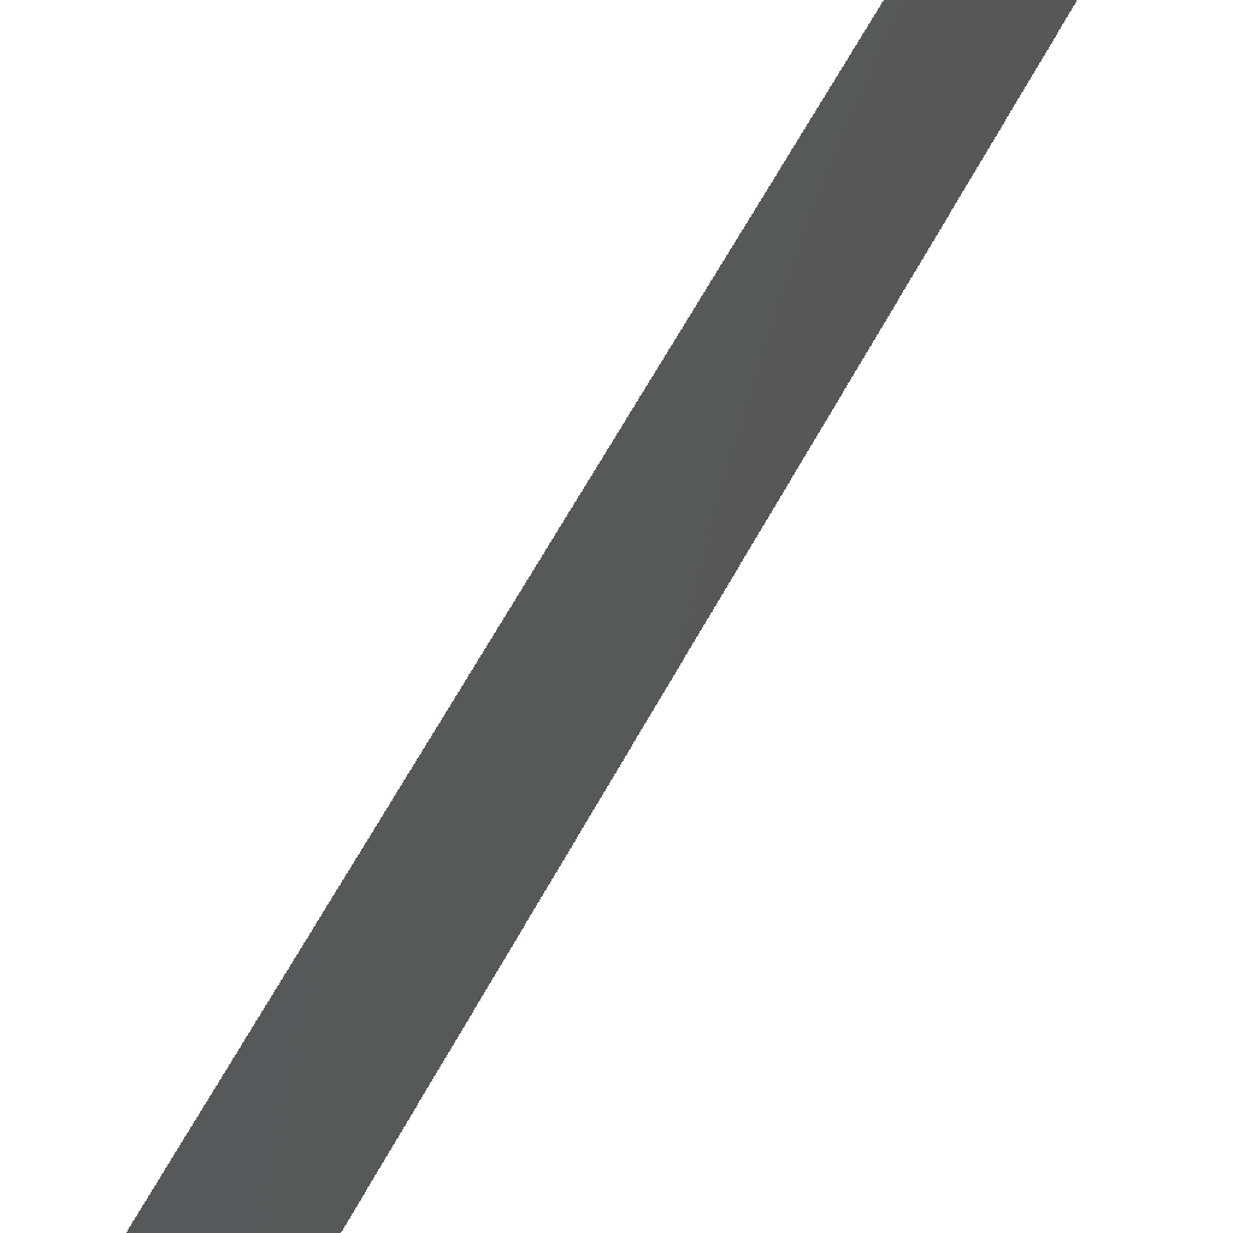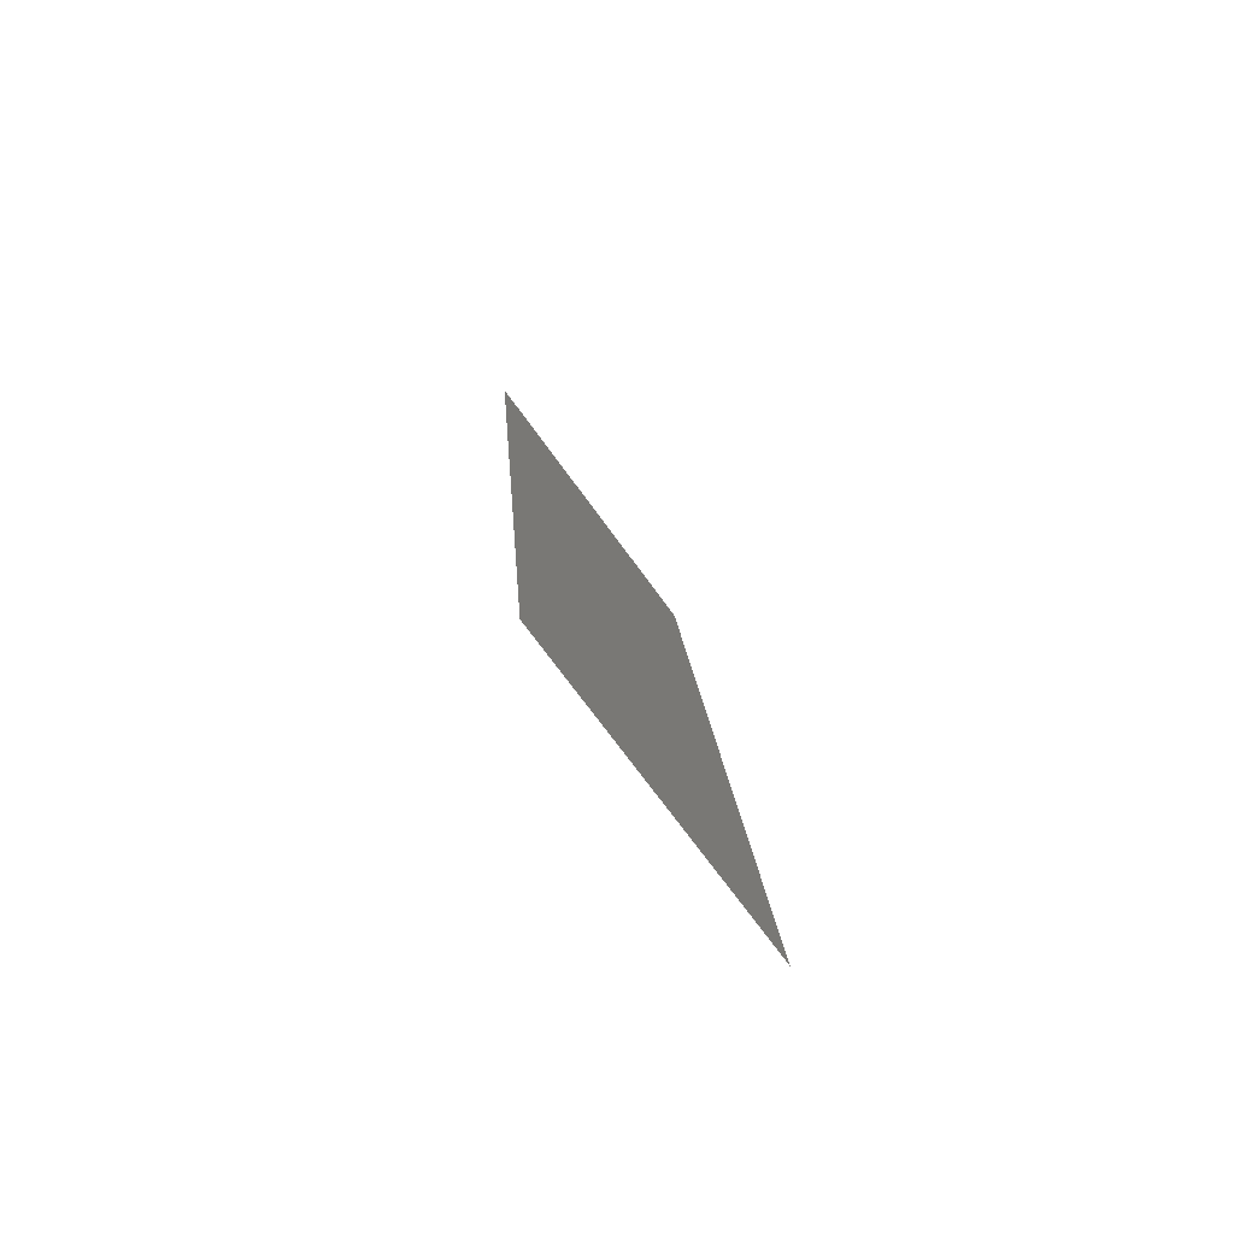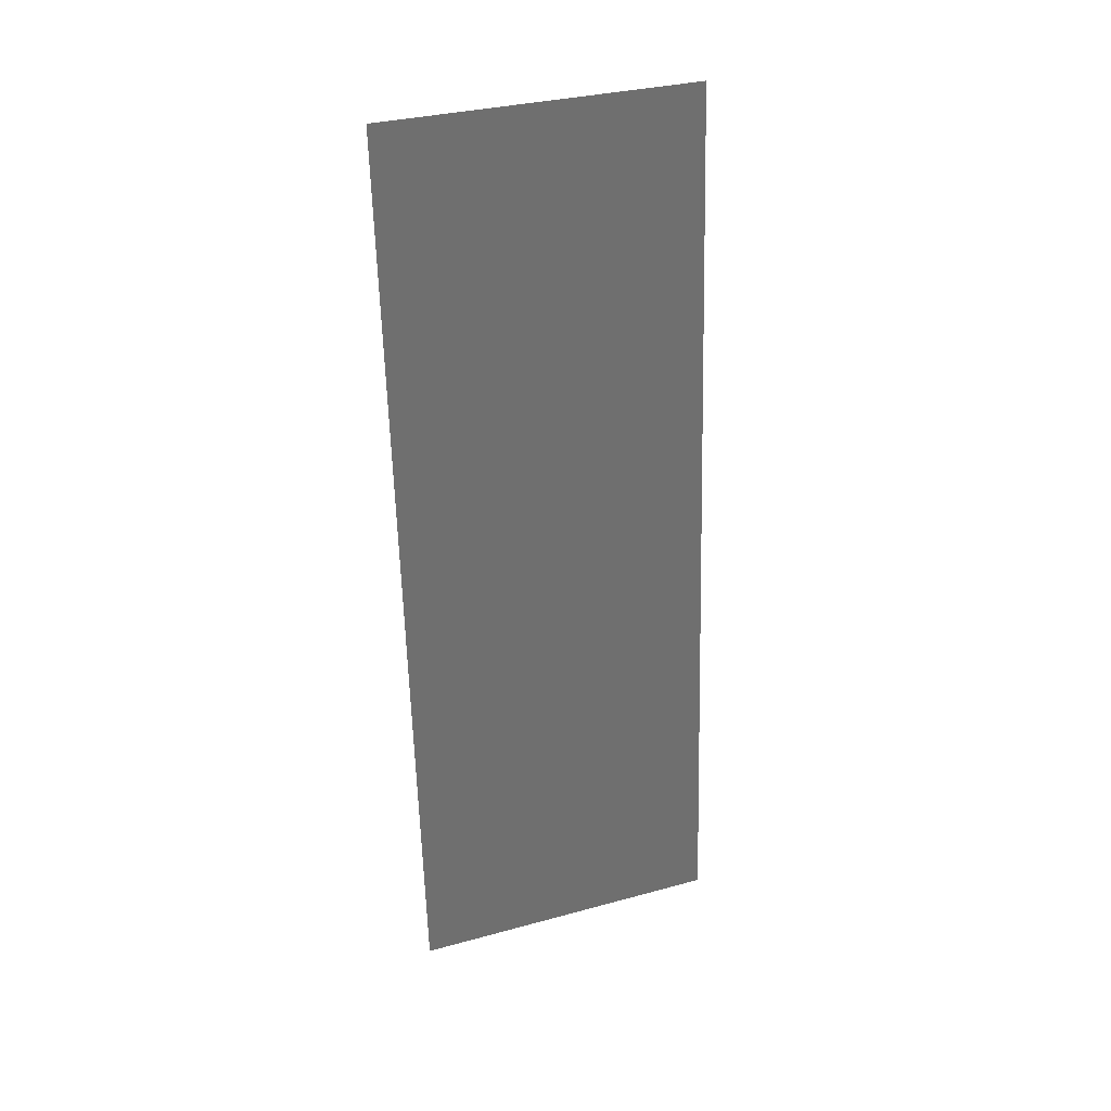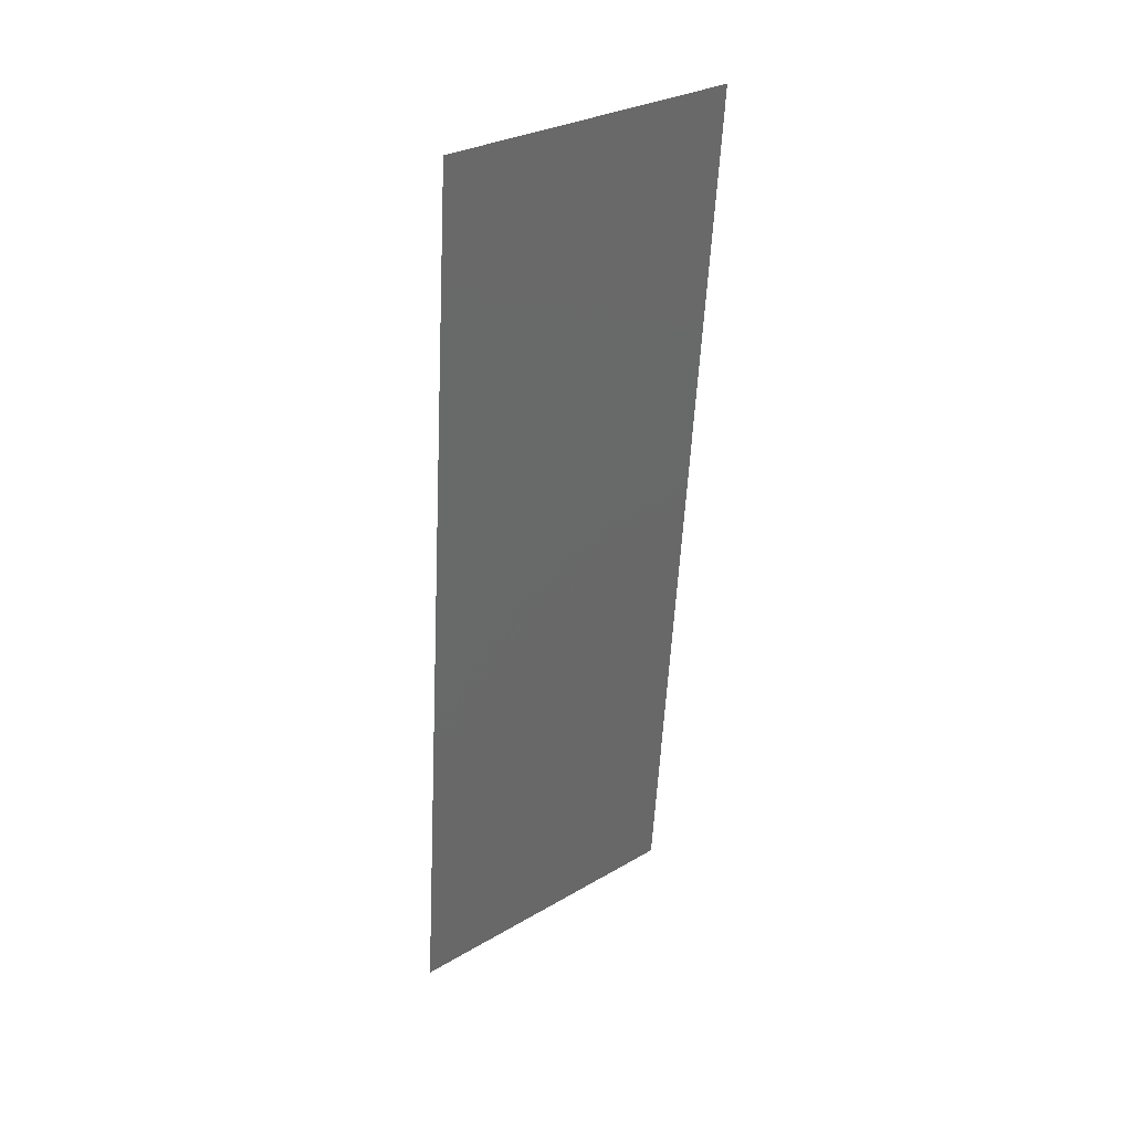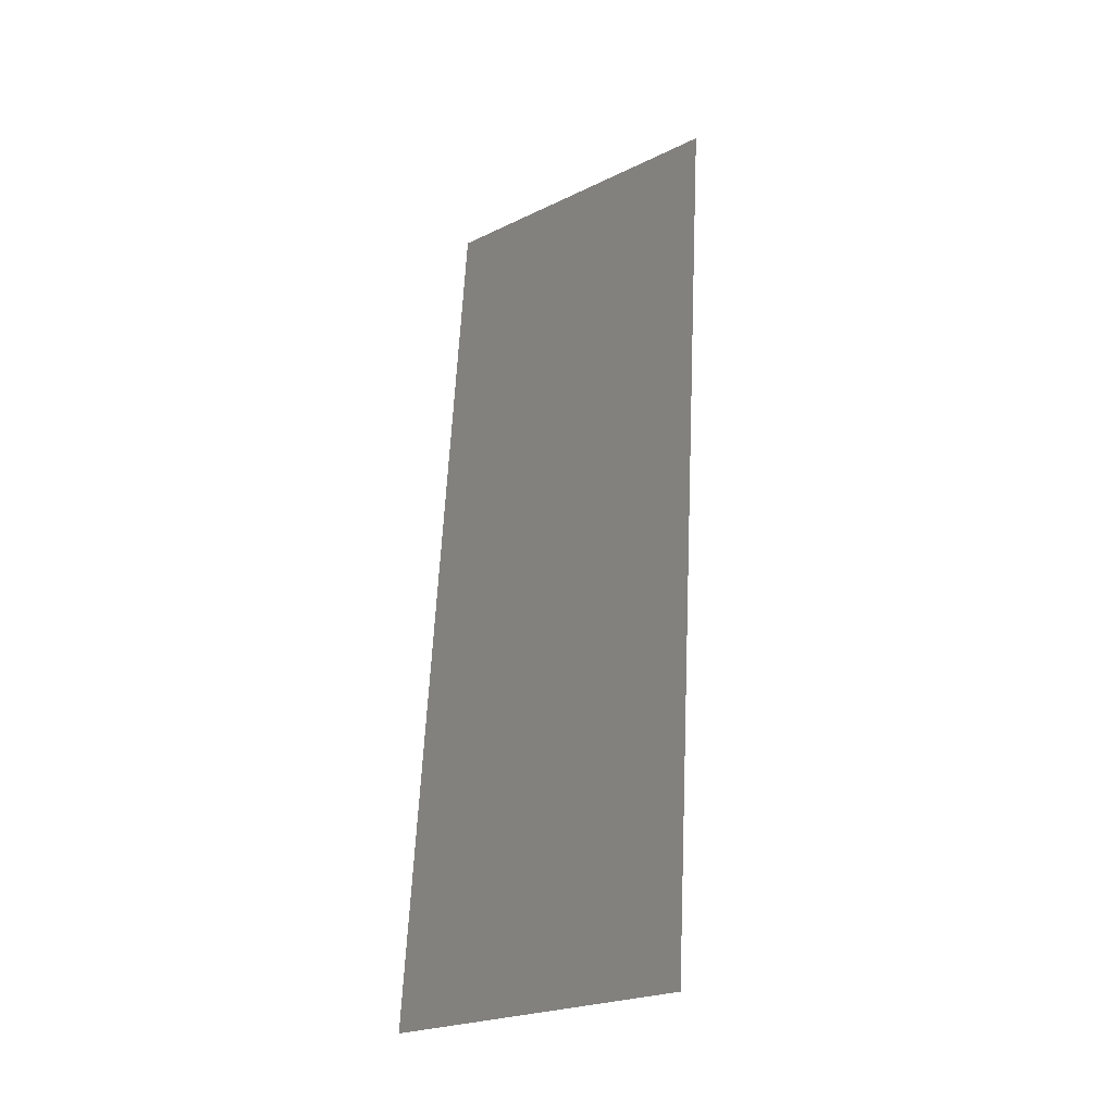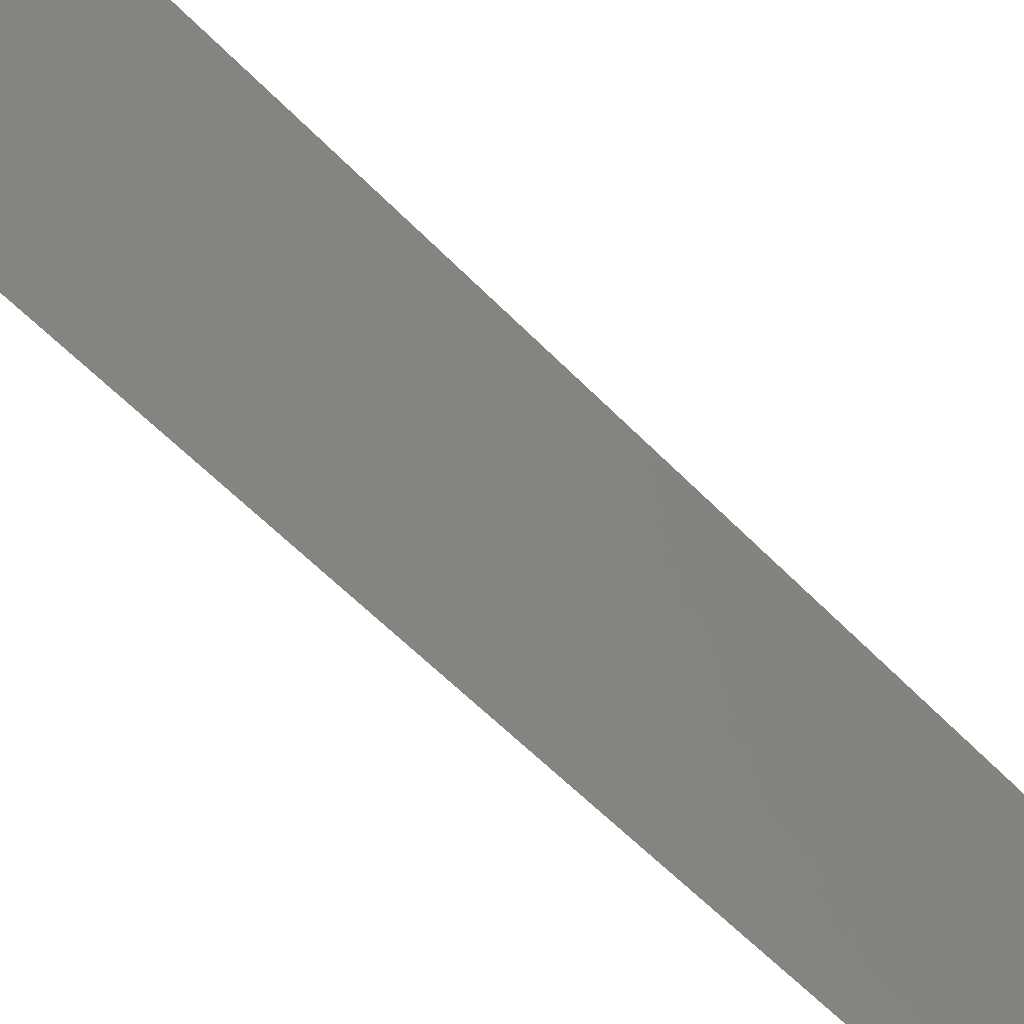
<metadata>
{"format":"stl","ext":"stl","renderer":"f3d","projection":"perspective","resolution":1024,"background":"white","views":[{"elev":67.0,"azim":33.6,"up":"+Z"},{"elev":-71.5,"azim":35.9,"up":"+Y"},{"elev":32.7,"azim":69.3,"up":"+Y"},{"elev":29.8,"azim":-130.5,"up":"+Y"},{"elev":-24.1,"azim":128.4,"up":"+Y"},{"elev":-54.2,"azim":46.5,"up":"+Z"}]}
</metadata>
<code>
# stl→obj: 19 verts, 22 faces
v 0.007109 0.01137 0
v 0.007331 0.008542 0.01173
v 0.008 0 0
v 0.004436 0.04549 0.02
v 0.004214 0.04832 0.008268
v 0.003545 0.05686 0.02
v 0.003545 0.05686 0.01
v 0.003545 0.05686 0
v 0.008 0 0.01
v 0.008 0 0.02
v 0.007109 0.01137 0.02
v 0.004436 0.04549 0
v 0.006626 0.01753 0.01027
v 0.006218 0.02274 0.02
v 0.004919 0.03933 0.009691
v 0.005327 0.03412 0
v 0.005773 0.02843 0.009993
v 0.005327 0.03412 0.02
v 0.006218 0.02274 0
f 1 2 3
f 4 5 6
f 7 5 8
f 9 2 10
f 10 2 11
f 8 5 12
f 11 13 14
f 12 15 16
f 13 17 14
f 14 17 18
f 15 17 16
f 18 17 15
f 16 17 19
f 19 17 13
f 19 13 1
f 18 15 4
f 13 2 1
f 15 5 4
f 12 5 15
f 11 2 13
f 3 2 9
f 6 5 7

</code>
